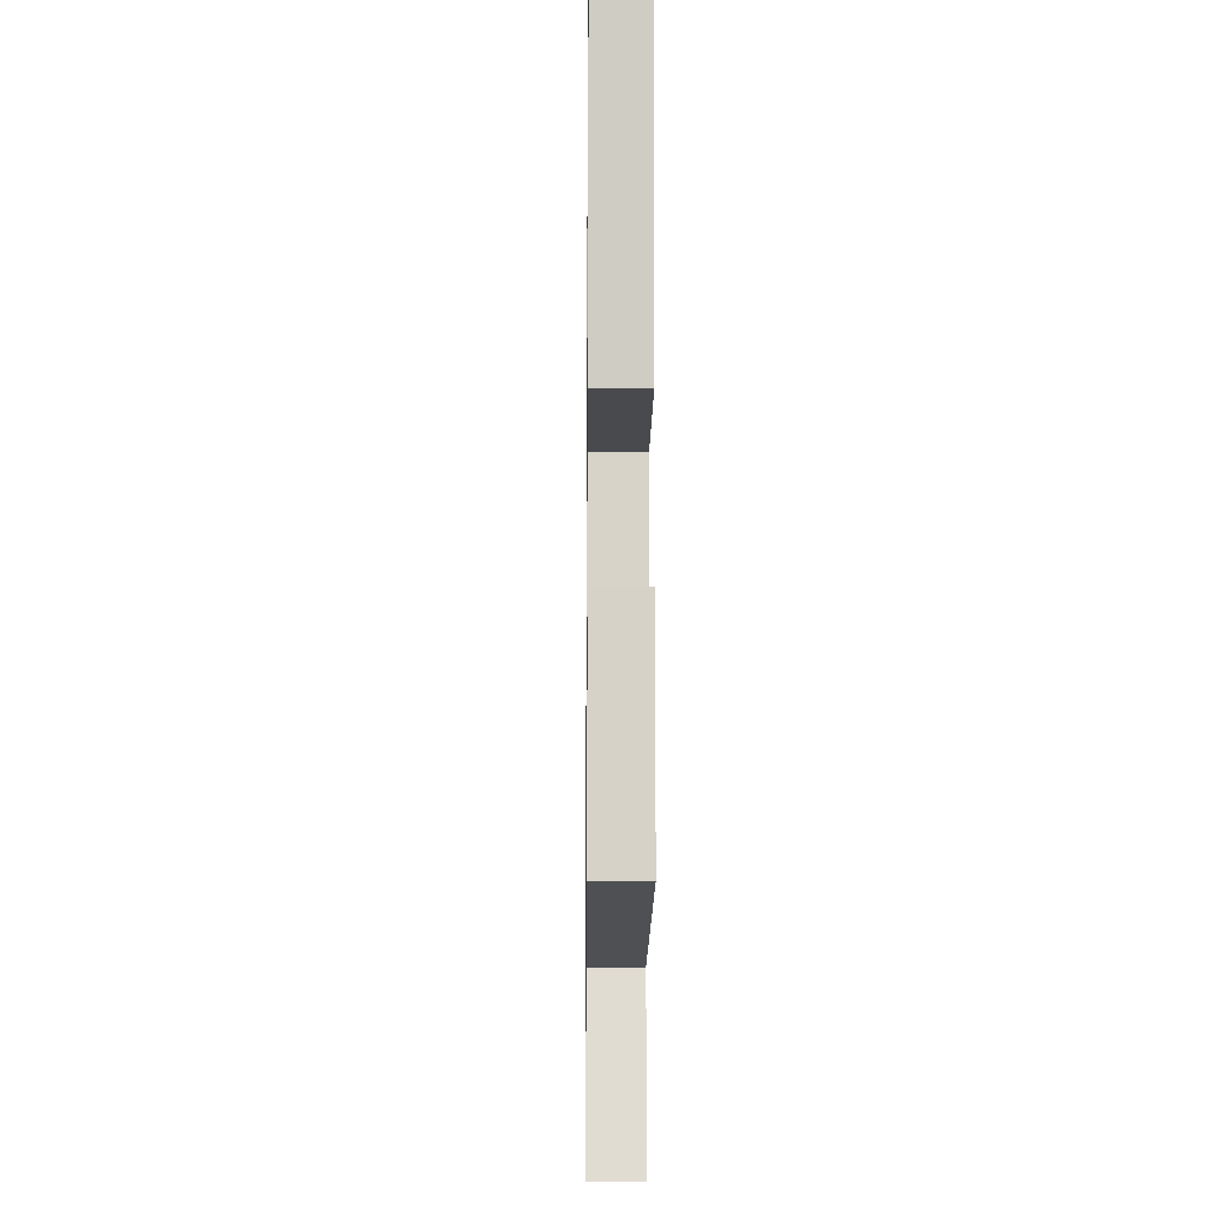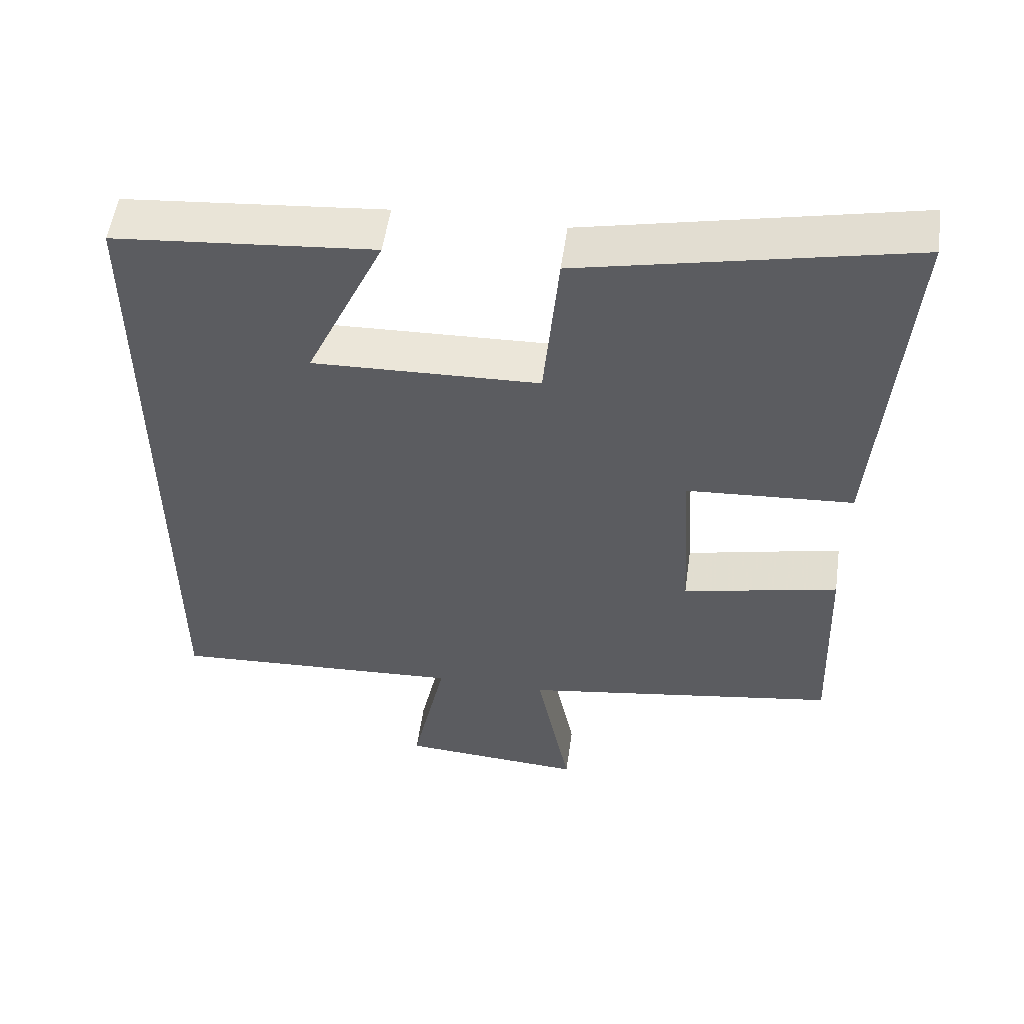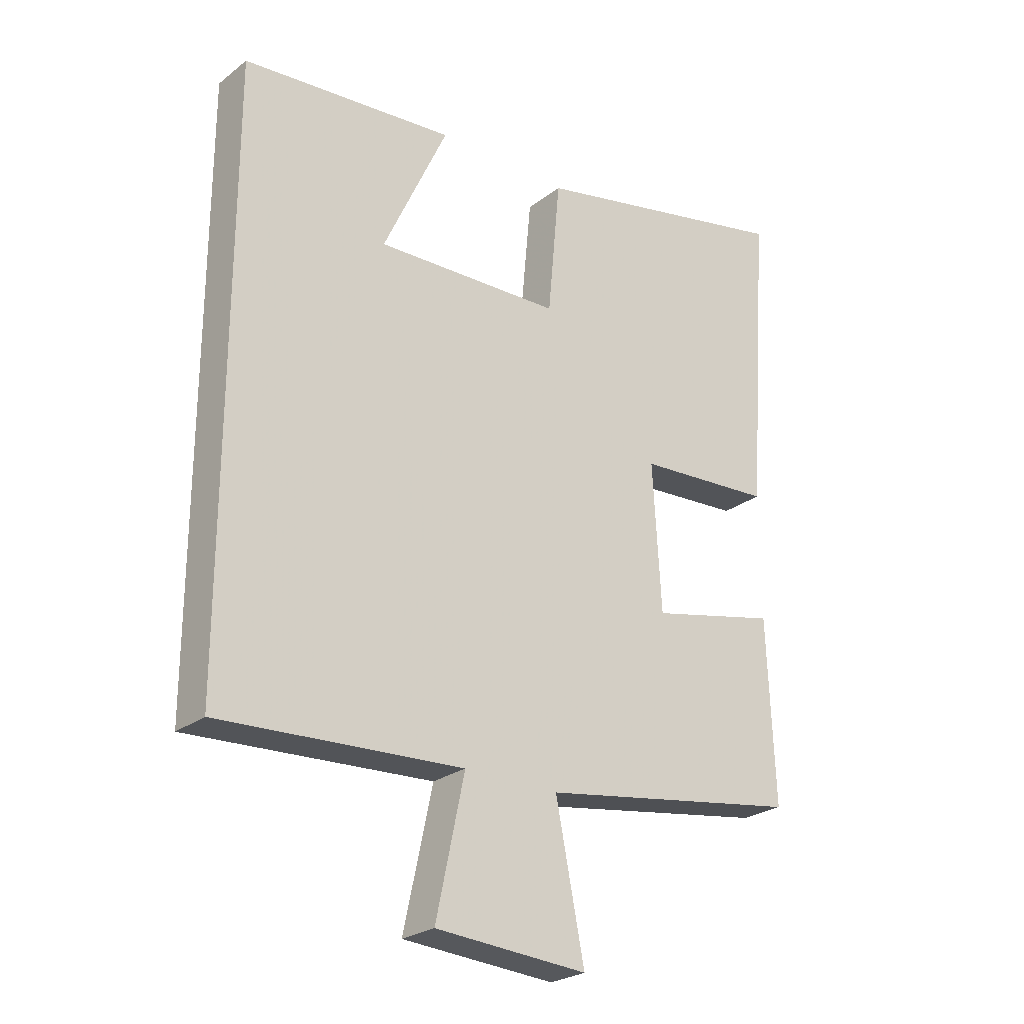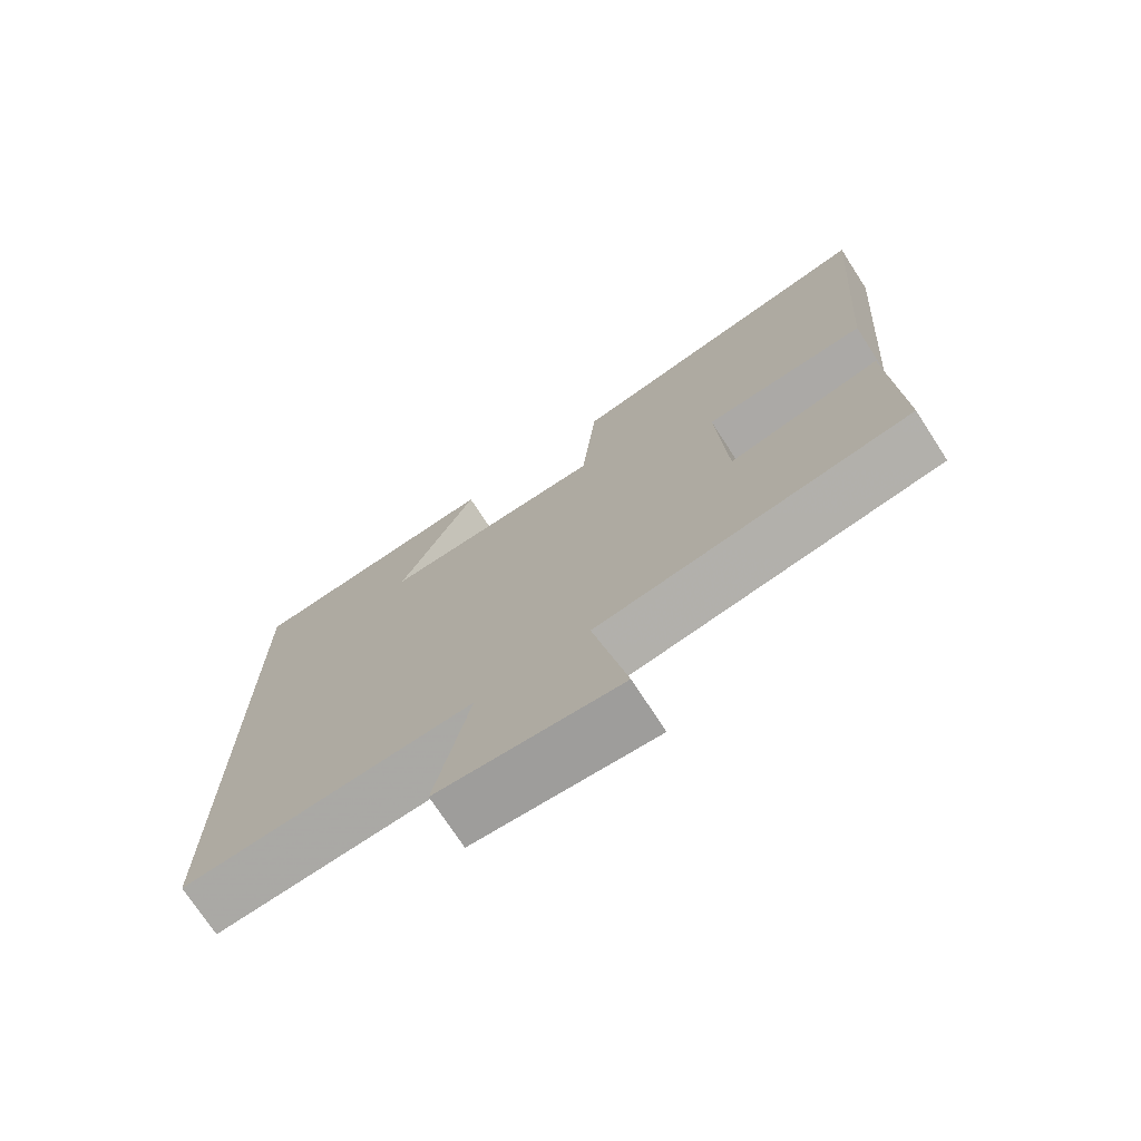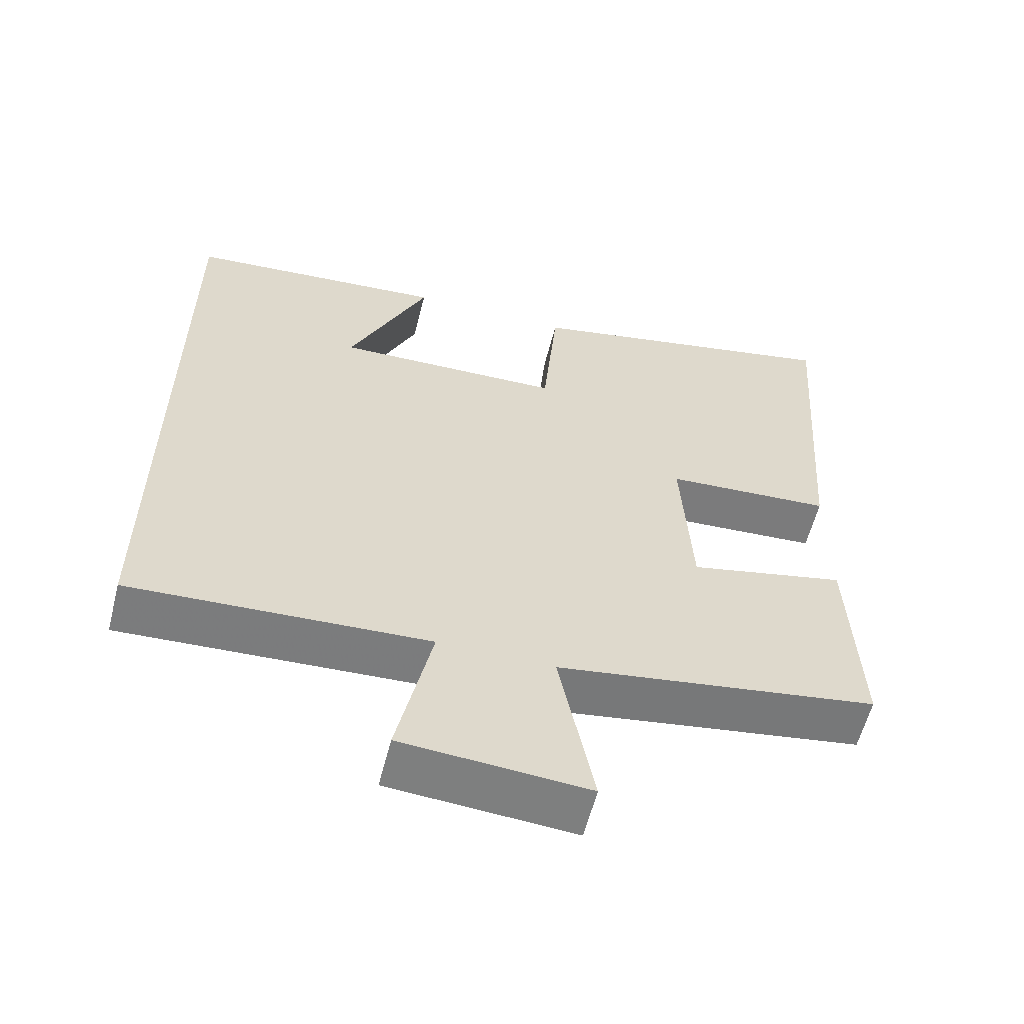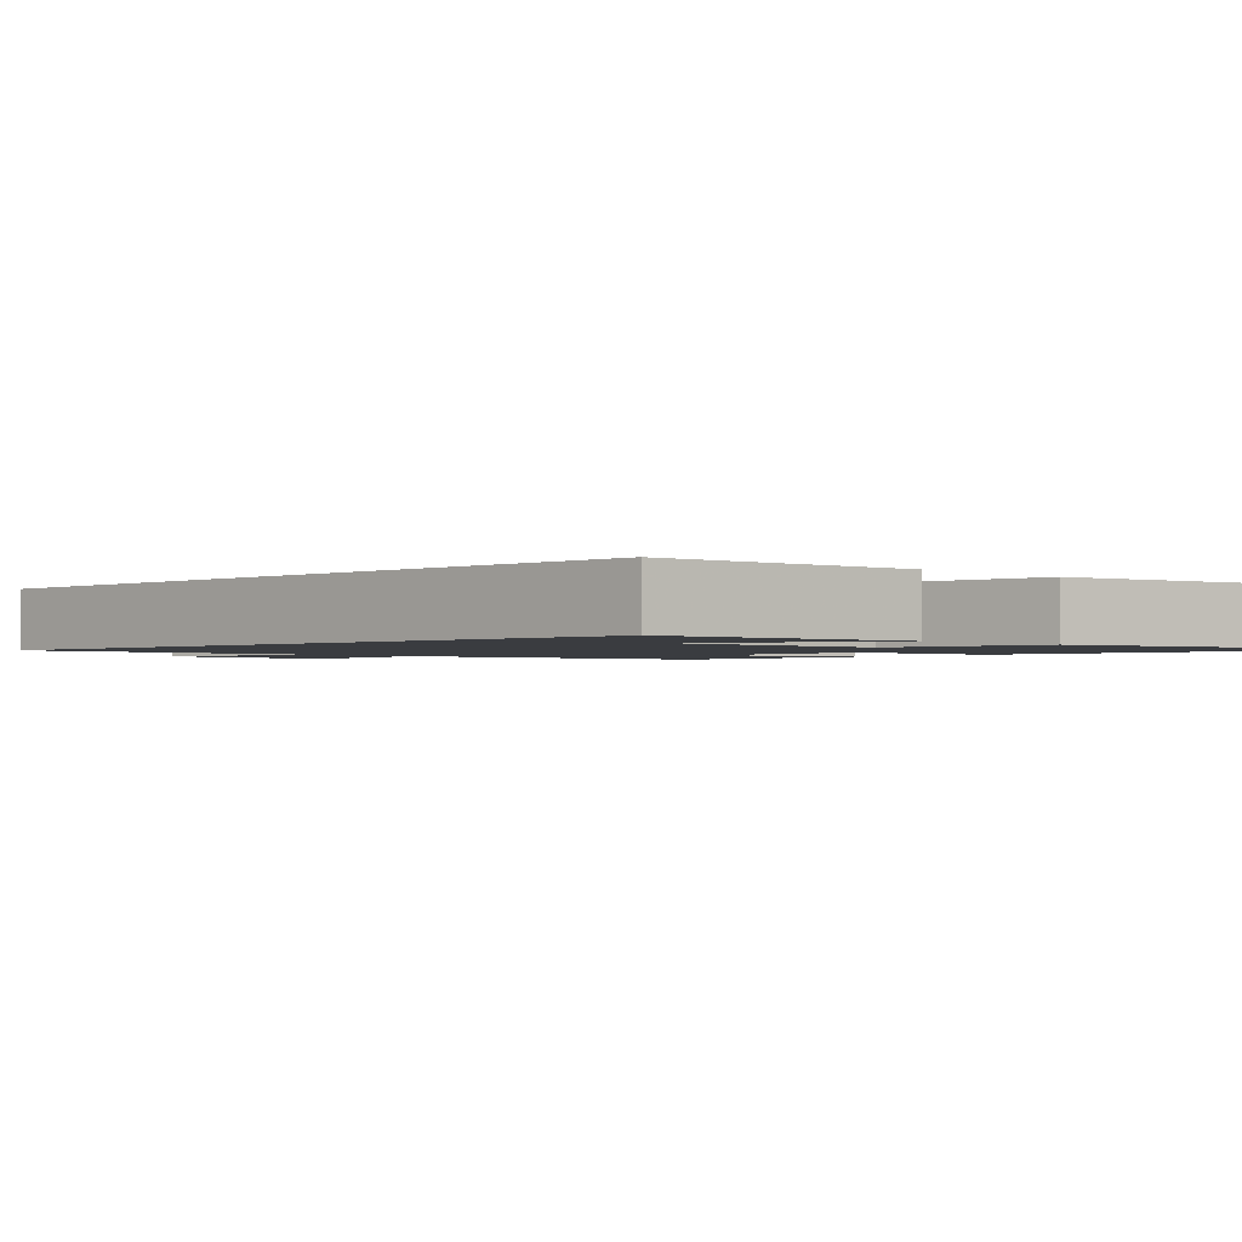
<metadata>
{"format":"obj","ext":"obj","renderer":"f3d","projection":"perspective","resolution":1024,"background":"white","views":[{"elev":-9.7,"azim":89.3,"up":"+Z"},{"elev":53.8,"azim":8.0,"up":"+Z"},{"elev":-25.4,"azim":-39.5,"up":"+Z"},{"elev":-73.3,"azim":33.0,"up":"+Z"},{"elev":-59.1,"azim":-14.3,"up":"+Z"},{"elev":-1.7,"azim":-45.2,"up":"+Y"}]}
</metadata>
<code>
v 0.538 0.07 0.598
v 0.5 0.07 0.087
v 0.269 0.07 0.072
v 0.283 0.07 -0.174
v 0.5 0.07 -0.125
v 0.512 0.07 -0.43
v 0.069 0.07 -0.5
v 0.117 0.07 -0.744
v -0.139 0.07 -0.726
v -0.091 0.07 -0.5
v -0.5 0.07 -0.522
v -0.5 0.07 0.468
v -0.141 0.07 0.5
v -0.25 0.07 0.262
v 0.064 0.07 0.272
v 0.085 0.07 0.5
v 0.538 0 0.598
v 0.5 0 0.087
v 0.269 0 0.072
v 0.283 0 -0.174
v 0.5 0 -0.125
v 0.512 0 -0.43
v 0.069 0 -0.5
v 0.117 0 -0.744
v -0.139 0 -0.726
v -0.091 0 -0.5
v -0.5 0 -0.522
v -0.5 0 0.468
v -0.141 0 0.5
v -0.25 0 0.262
v 0.064 0 0.272
v 0.085 0 0.5
f 15 16 1 2
f 14 15 2 3
f 12 13 14
f 10 11 12 14
f 10 14 3 4
f 7 8 9 10
f 6 7 10
f 4 5 6 10
f 18 17 32 31
f 19 18 31 30
f 30 29 28
f 30 28 27 26
f 20 19 30 26
f 26 25 24 23
f 26 23 22
f 26 22 21 20
f 1 17 18 2
f 2 18 19 3
f 3 19 20 4
f 4 20 21 5
f 5 21 22 6
f 6 22 23 7
f 7 23 24 8
f 8 24 25 9
f 9 25 26 10
f 10 26 27 11
f 11 27 28 12
f 12 28 29 13
f 13 29 30 14
f 14 30 31 15
f 15 31 32 16
f 16 32 17 1

</code>
